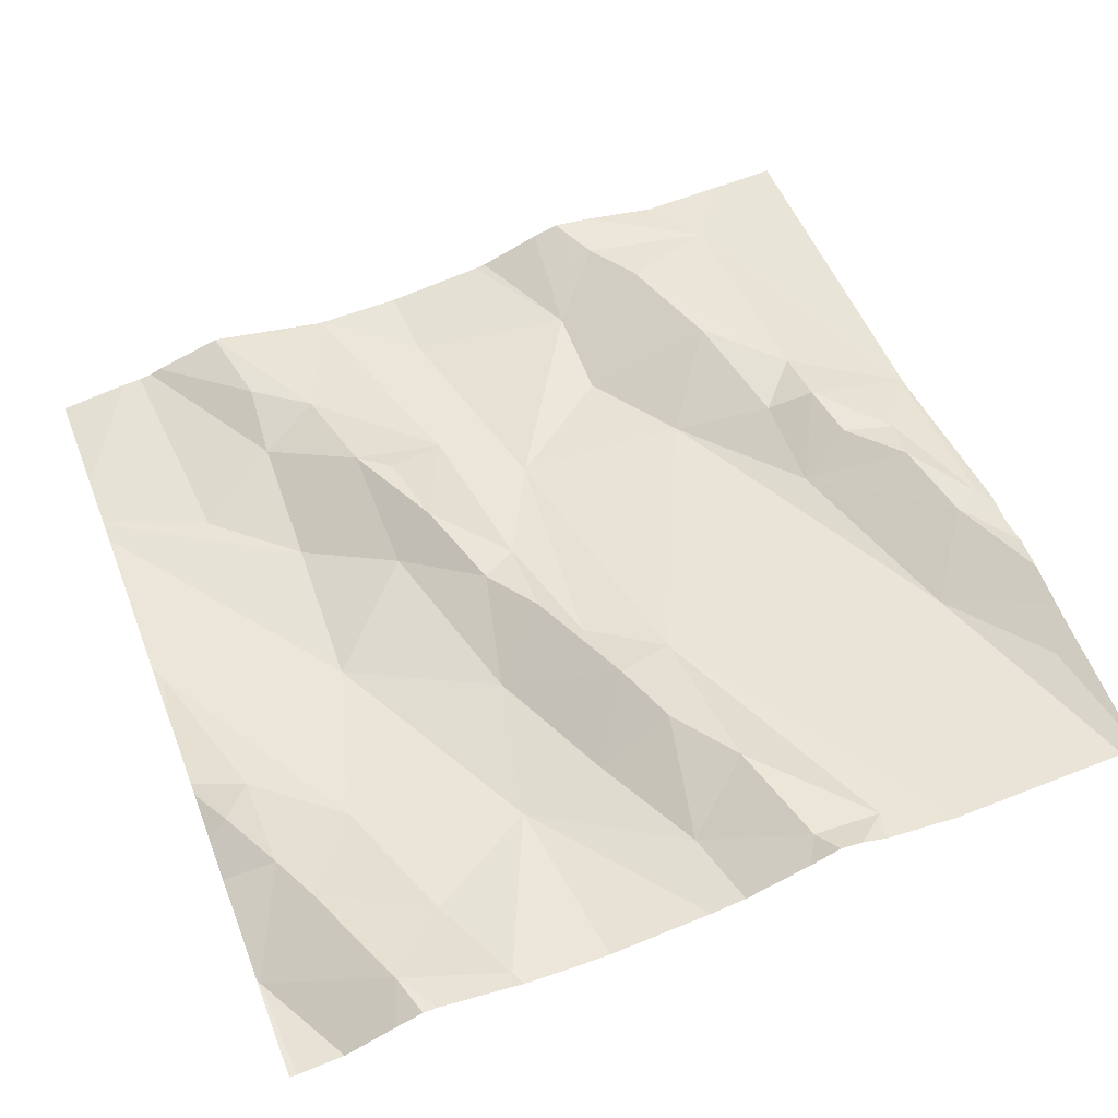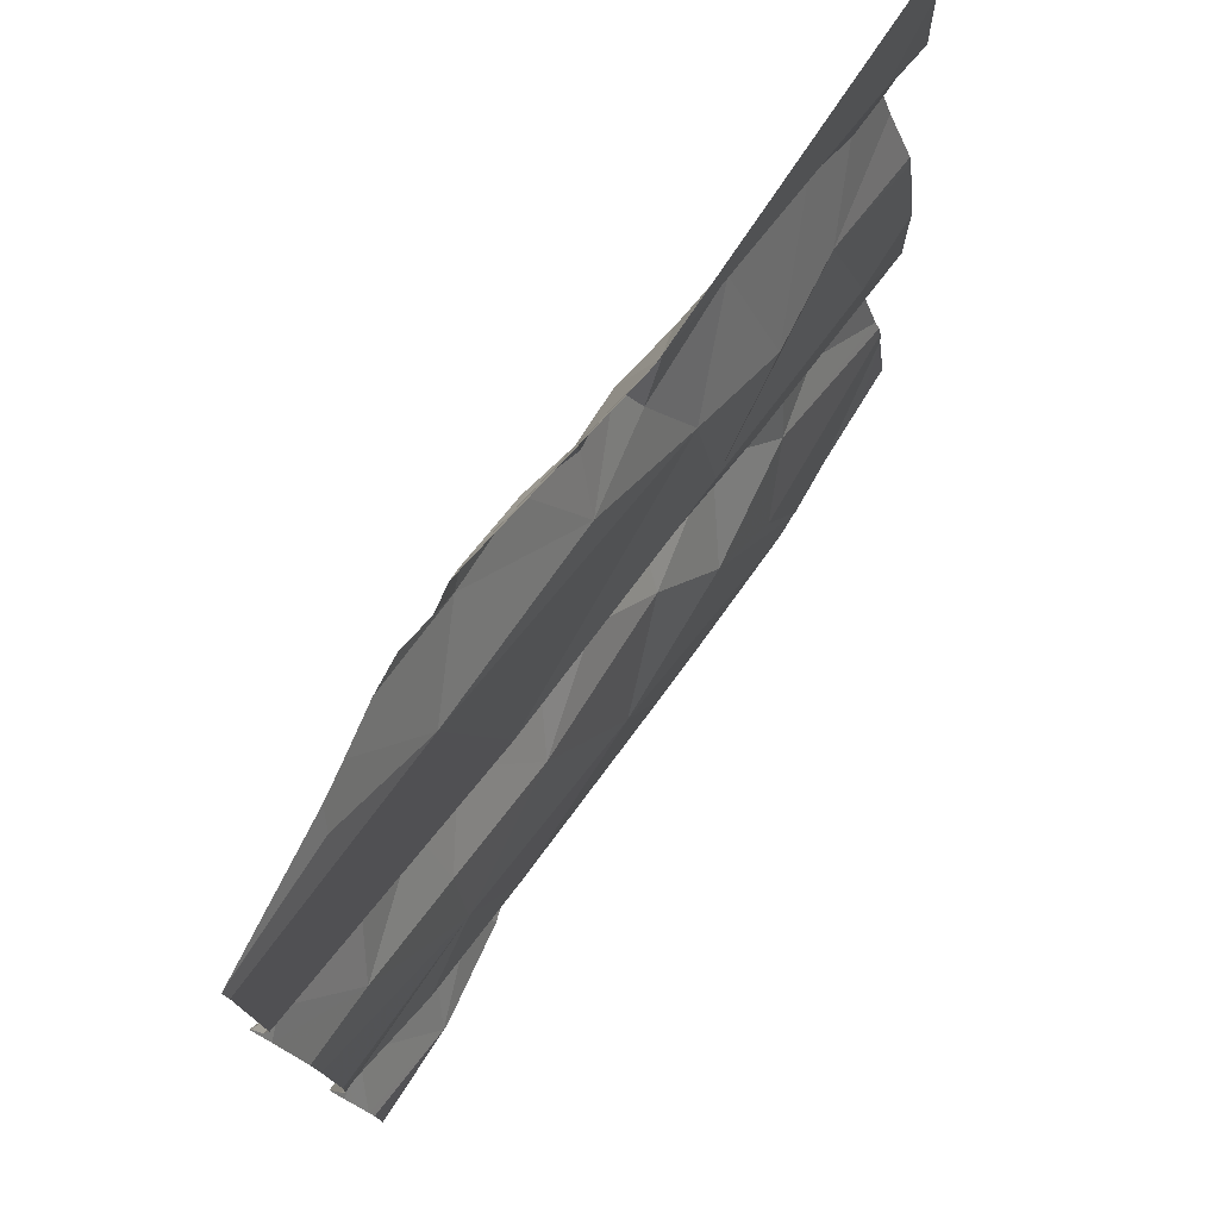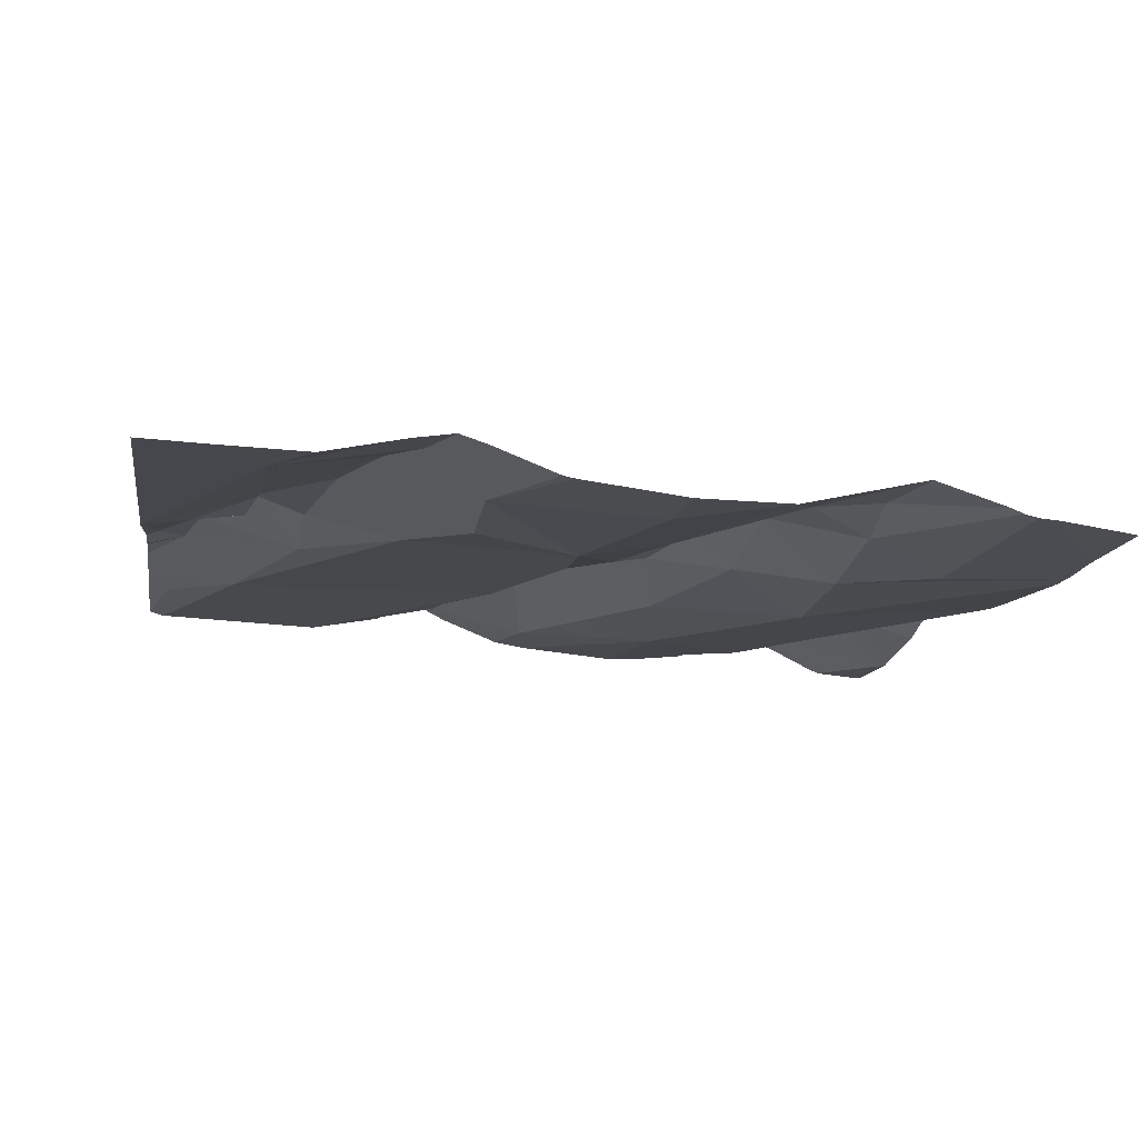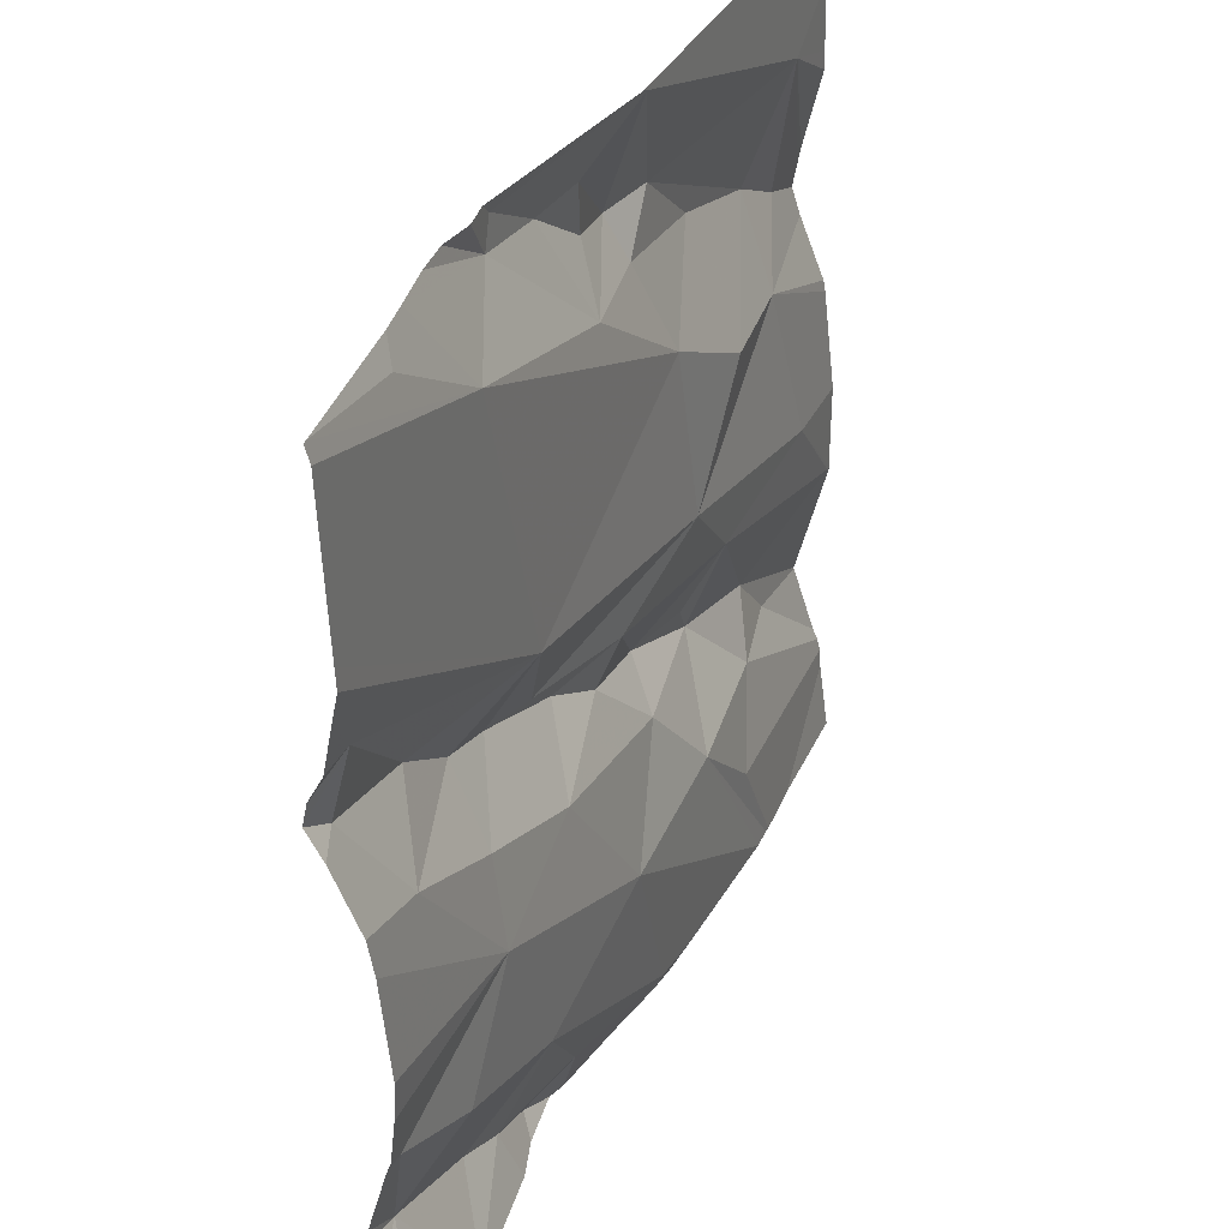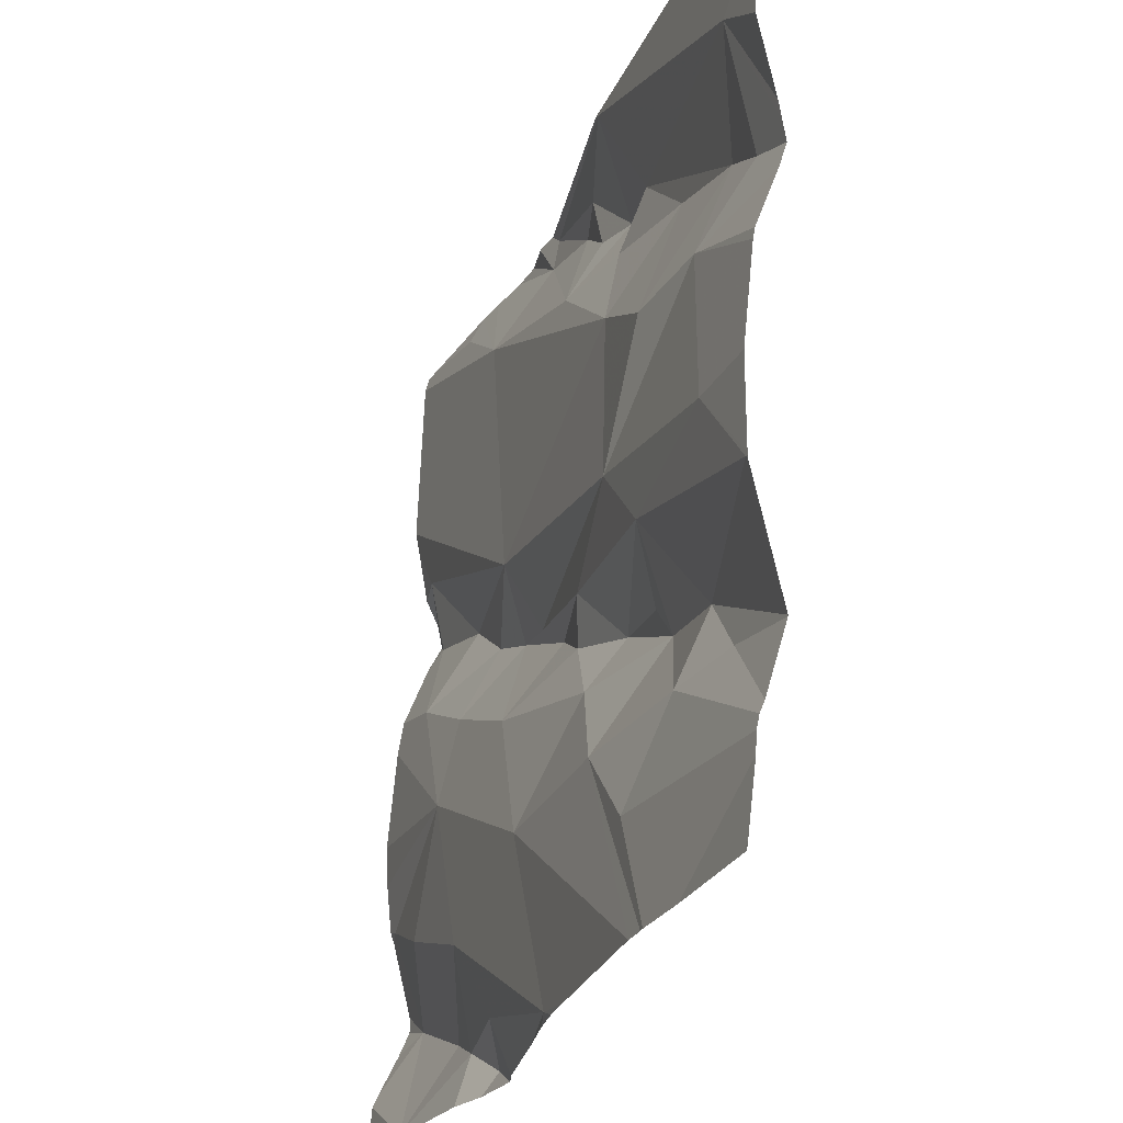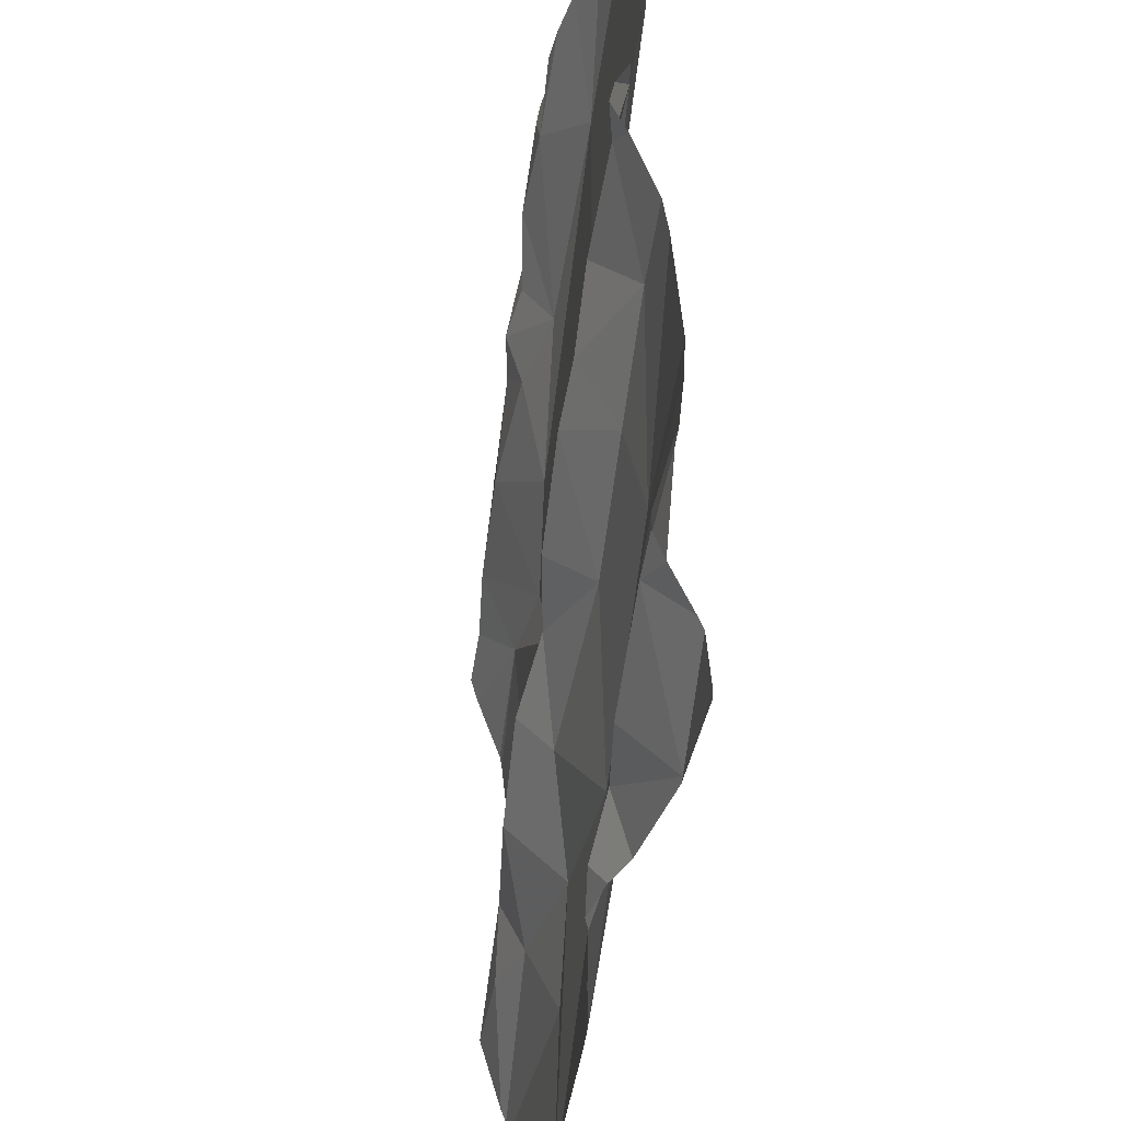
<metadata>
{"format":"obj","ext":"obj","renderer":"f3d","projection":"perspective","resolution":1024,"background":"white","views":[{"elev":60.3,"azim":68.8,"up":"+Z"},{"elev":76.0,"azim":115.8,"up":"+Y"},{"elev":-18.4,"azim":-99.1,"up":"+Z"},{"elev":37.4,"azim":107.0,"up":"+Y"},{"elev":-27.0,"azim":-117.9,"up":"+Y"},{"elev":-37.1,"azim":73.5,"up":"+Y"}]}
</metadata>
<code>
v -51.58 280.9 502.6
v -51.58 280.6 502.6
v -51.58 280.8 502.6
v -52.53 280.6 502.4
v -52.13 281.2 502.5
v -51.58 281 502.6
v -52.13 281.2 502.5
v -51.58 280.7 502.6
v -52.44 280.7 502.5
v -51.58 281 502.6
v -52.47 281 502.5
v -51.58 280.6 502.6
v -51.58 281 502.6
v -51.58 281.2 502.6
v -52.4 280.9 502.5
v -52.46 281.1 502.5
v -52.2 280.8 502.5
v -51.9 280.8 502.5
v -51.94 280.7 502.6
v -51.79 280.7 502.6
v -51.93 280.6 502.5
v -51.87 280.8 502.6
v -52.28 280.7 502.5
v -52.38 280.6 502.5
v -52.35 280.5 502.5
v -52.27 280.6 502.5
v -51.65 281.2 502.6
v -52.13 280.6 502.5
v -52.16 280.6 502.5
v -52.06 280.7 502.5
v -51.8 280.8 502.6
v -52.3 280.9 502.5
v -52.18 281 502.5
v -52.41 281 502.5
v -52.01 281.2 502.6
v -52.06 281.2 502.6
v -51.93 281.2 502.6
v -52.2 280.5 502.5
v -52.03 280.5 502.5
v -52.25 280.6 502.5
v -52.2 281.1 502.5
v -52.14 281.1 502.6
v -52.15 281.1 502.5
v -52.29 280.4 502.5
v -52.09 280.3 502.5
v -51.89 281.2 502.6
v -51.92 281.2 502.6
v -52.33 281.2 502.5
v -52.08 280.7 502.5
v -52.14 281.2 502.5
v -52.05 281.1 502.5
v -51.83 281.1 502.6
v -52.29 281 502.5
v -52.44 280.5 502.5
v -52.08 281.1 502.6
v -52.14 281.2 502.5
v -51.92 280.3 502.5
v -51.87 280.3 502.6
v -51.92 281.2 502.6
v -51.77 281.2 502.6
v -51.99 280.7 502.6
v -51.8 280.3 502.6
v -51.77 280.6 502.5
v -51.84 280.4 502.5
v -51.61 280.9 502.6
v -52.08 280.3 502.5
v -52.15 280.3 502.5
v -51.91 280.3 502.5
v -51.93 280.3 502.5
v -52.03 280.3 502.5
v -51.72 281.2 502.6
v -52.32 280.3 502.5
v -51.86 280.3 502.5
v -51.85 281.2 502.6
v -51.69 280.3 502.5
v -52.34 280.3 502.4
v -51.69 280.3 502.5
v -51.61 280.9 502.6
v -51.7 280.5 502.5
v -51.66 280.8 502.6
v -51.68 280.3 502.5
v -52.11 280.3 502.5
v -51.63 280.4 502.6
v -52.1 280.3 502.5
v -51.6 280.5 502.6
v -51.72 280.8 502.6
v -51.75 280.4 502.6
v -52.35 280.3 502.4
v -52.53 280.6 502.4
v -52.53 280.6 502.4
v -52.53 280.3 502.4
v -51.73 281.2 502.6
v -52.53 280.7 502.4
v -52.53 280.9 502.5
v -52.53 281 502.5
v -52.53 280.5 502.5
v -52.53 280.6 502.4
v -52.53 280.8 502.5
v -52.53 280.8 502.5
v -52.53 281 502.5
v -52.53 281.1 502.5
v -52.53 281.1 502.5
v -52.53 281.2 502.5
v -52.53 280.9 502.5
v -52.53 280.4 502.4
v -52.53 280.4 502.4
v -52.53 280.5 502.5
v -52.53 280.5 502.5
v -52.53 280.4 502.5
v -52.53 280.4 502.4
v -51.58 280.9 502.6
v -51.58 280.9 502.6
v -51.58 280.4 502.6
v -51.58 280.4 502.6
v -51.58 280.8 502.6
v -51.58 280.5 502.6
v -51.58 280.3 502.6
v -51.58 280.4 502.6
v -51.58 280.4 502.6
v -51.58 280.3 502.6
v -51.58 280.5 502.6
v -51.58 281.2 502.6
v -51.81 280.3 502.5
v -51.7 280.3 502.5
v -52.53 280.3 502.4
v -52.48 280.3 502.4
v -52.53 280.3 502.4
v -51.69 280.3 502.5
v -52.41 280.3 502.4
v -51.58 280.3 502.6
v -51.82 281.2 502.6
v -51.58 281.2 502.6
v -52.41 281.2 502.5
v -52.53 281.2 502.5
v -51.58 281.2 502.6
f 126 91 125
f 89 9 93
f 115 80 8
f 134 103 133
f 114 83 113
f 113 83 75
f 125 91 127
f 93 15 98
f 133 103 48
f 112 65 111
f 15 11 94
f 18 17 19
f 21 20 22
f 24 23 4
f 24 25 26
f 105 91 126
f 29 28 30
f 20 31 22
f 33 32 17
f 34 11 15
f 36 35 37
f 72 38 76
f 15 32 34
f 26 40 23
f 42 41 43
f 23 40 29
f 105 44 106
f 25 38 26
f 132 71 14
f 131 59 60
f 17 23 49
f 36 50 42
f 52 51 33
f 21 28 39
f 9 23 17
f 50 41 42
f 34 32 53
f 23 24 26
f 44 38 25
f 54 24 107
f 24 4 96
f 34 16 11
f 95 16 100
f 51 55 42
f 39 28 38
f 42 55 36
f 33 51 43
f 16 34 41
f 42 43 51
f 30 49 29
f 41 53 43
f 53 33 43
f 15 17 32
f 29 40 26
f 9 4 23
f 111 78 3
f 17 49 19
f 28 29 26
f 45 39 72
f 38 28 26
f 24 54 25
f 50 36 37
f 35 36 55
f 58 57 69
f 18 33 17
f 37 59 46
f 50 37 47
f 35 55 51
f 59 37 35
f 22 31 18
f 18 19 22
f 61 19 49
f 58 62 57
f 35 51 59
f 59 51 52
f 22 19 61
f 61 21 22
f 18 52 33
f 63 20 21
f 63 21 39
f 33 53 32
f 9 17 15
f 50 16 41
f 29 49 23
f 76 44 88
f 106 25 110
f 39 64 63
f 64 39 45
f 21 30 28
f 57 64 45
f 34 53 41
f 48 50 56
f 25 54 109
f 69 45 70
f 57 62 64
f 61 30 21
f 61 49 30
f 124 75 123
f 74 59 131
f 123 62 73
f 13 18 10
f 60 52 92
f 65 78 111
f 63 64 79
f 62 58 73
f 75 62 123
f 31 20 80
f 20 63 80
f 81 75 128
f 80 63 8
f 2 85 116
f 113 75 117
f 86 78 65
f 77 75 124
f 18 65 6
f 52 71 92
f 86 65 18
f 18 31 86
f 92 71 27
f 83 87 75
f 64 87 79
f 79 87 83
f 80 78 86
f 7 50 47
f 3 80 115
f 63 79 85
f 73 58 68
f 14 122 135
f 70 45 66
f 87 62 75
f 83 85 79
f 86 31 80
f 5 50 7
f 85 83 119
f 59 52 60
f 62 87 64
f 3 78 80
f 89 4 9
f 90 4 89
f 68 58 69
f 69 57 45
f 56 50 5
f 93 9 15
f 94 11 95
f 71 52 14
f 95 11 16
f 96 4 97
f 67 45 72
f 97 4 90
f 98 15 99
f 10 18 6
f 47 37 46
f 99 15 104
f 100 16 101
f 46 59 74
f 13 52 18
f 101 16 102
f 2 63 85
f 102 16 103
f 66 45 84
f 103 16 48
f 12 63 2
f 104 15 94
f 82 45 67
f 88 105 129
f 106 44 25
f 8 63 12
f 107 24 96
f 108 54 107
f 1 65 112
f 48 16 50
f 109 54 108
f 84 45 82
f 6 65 1
f 110 25 109
f 116 85 121
f 117 75 120
f 118 83 114
f 88 44 105
f 119 83 118
f 76 38 44
f 120 75 81
f 14 52 122
f 121 85 119
f 72 39 38
f 122 52 13
f 128 75 77
f 27 71 132
f 129 105 126
f 130 120 81

</code>
